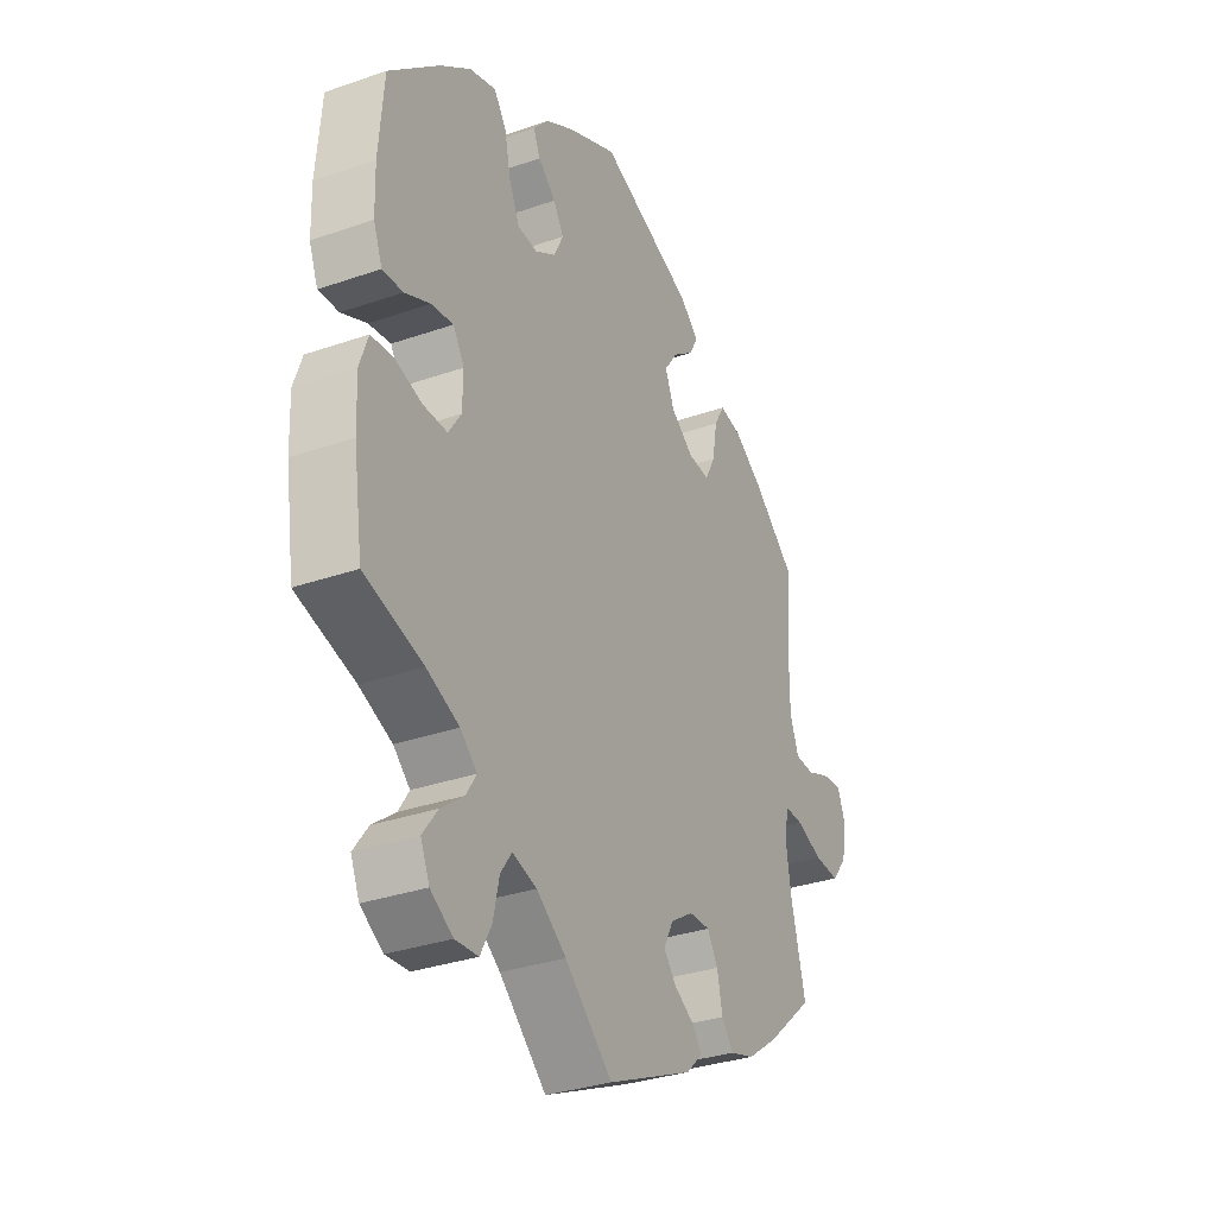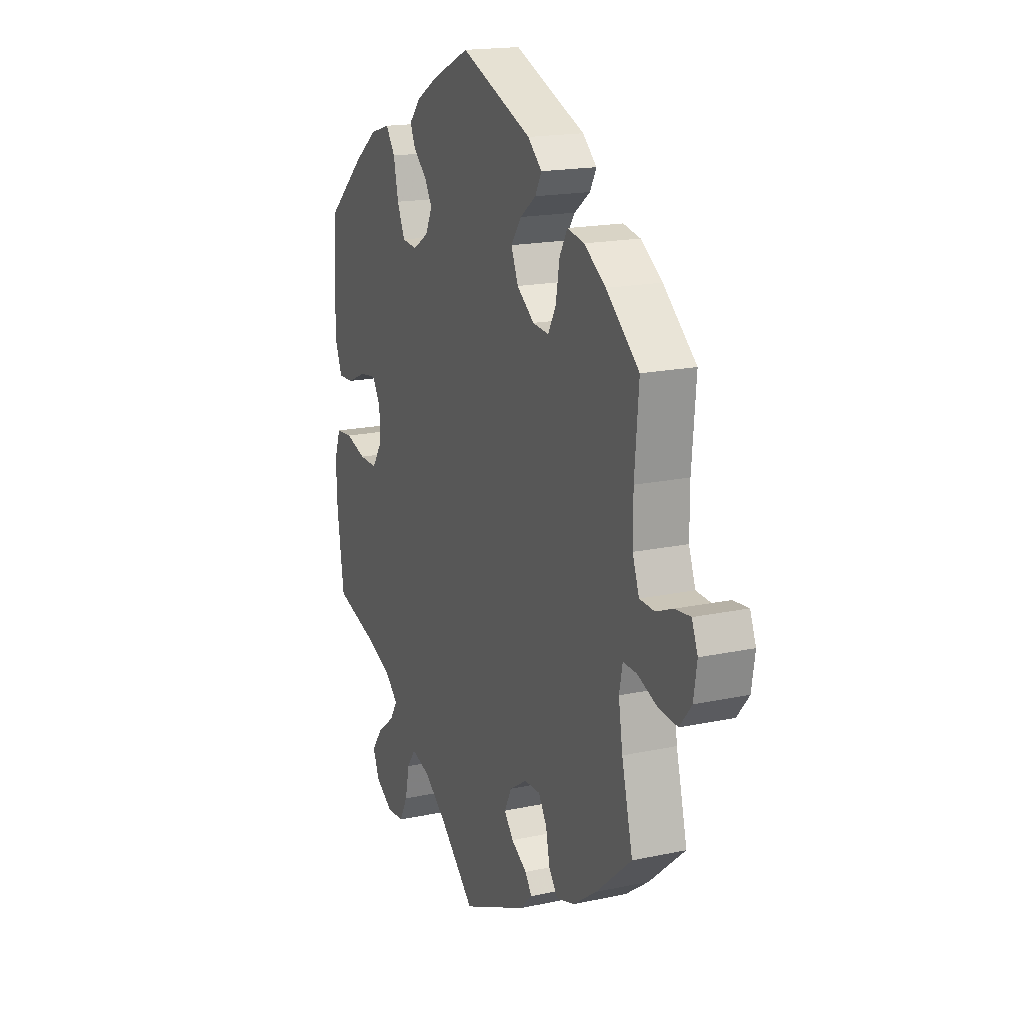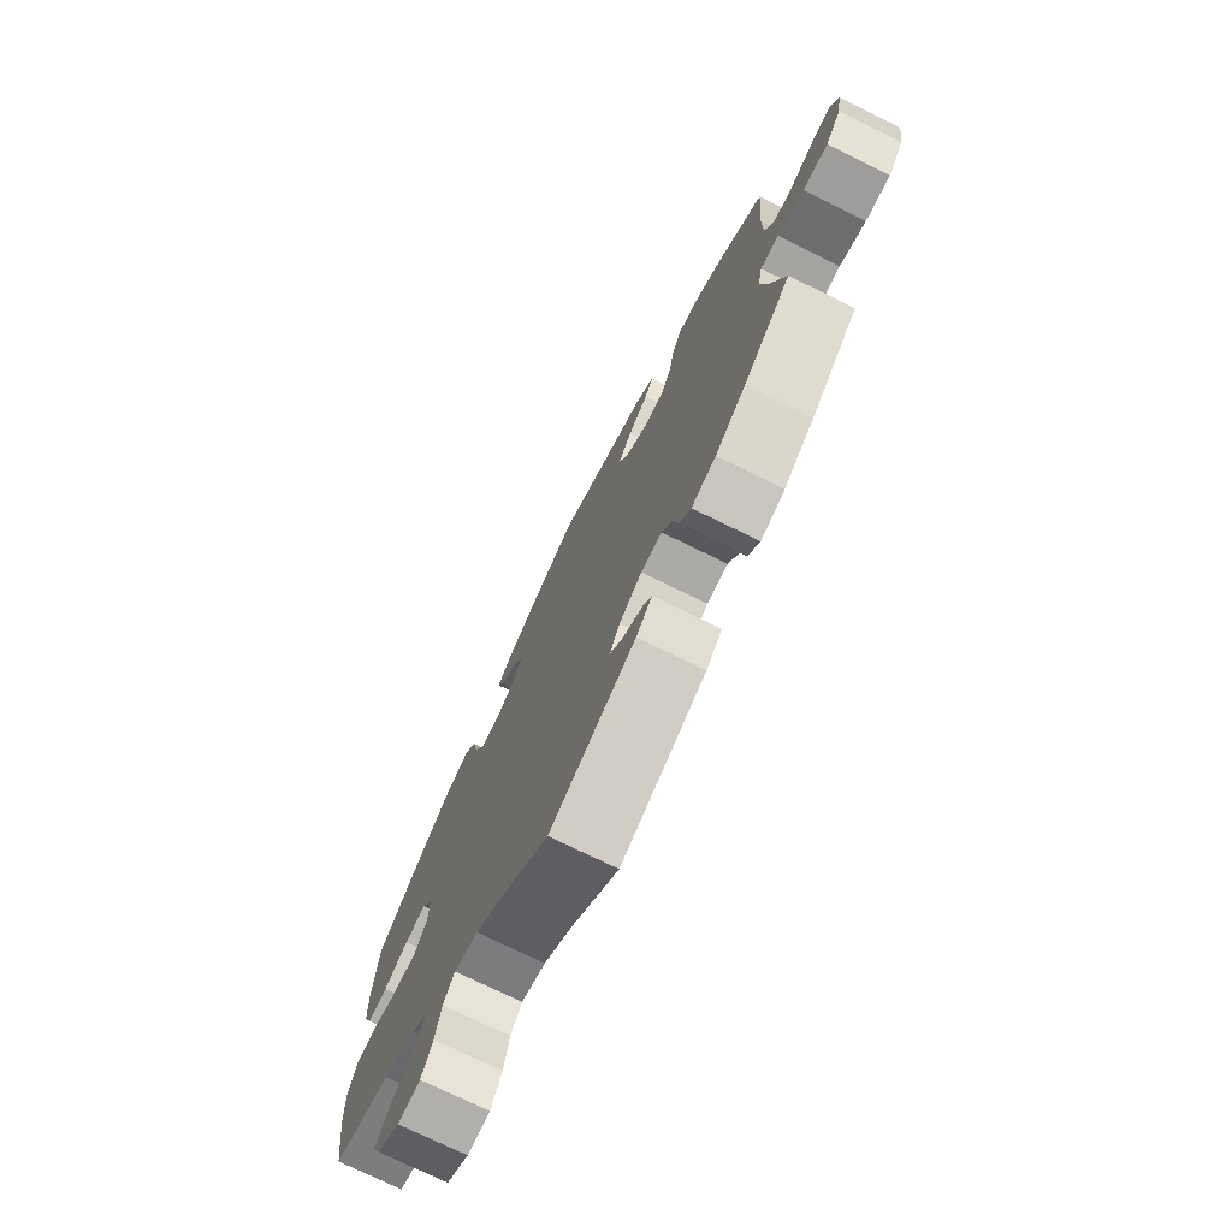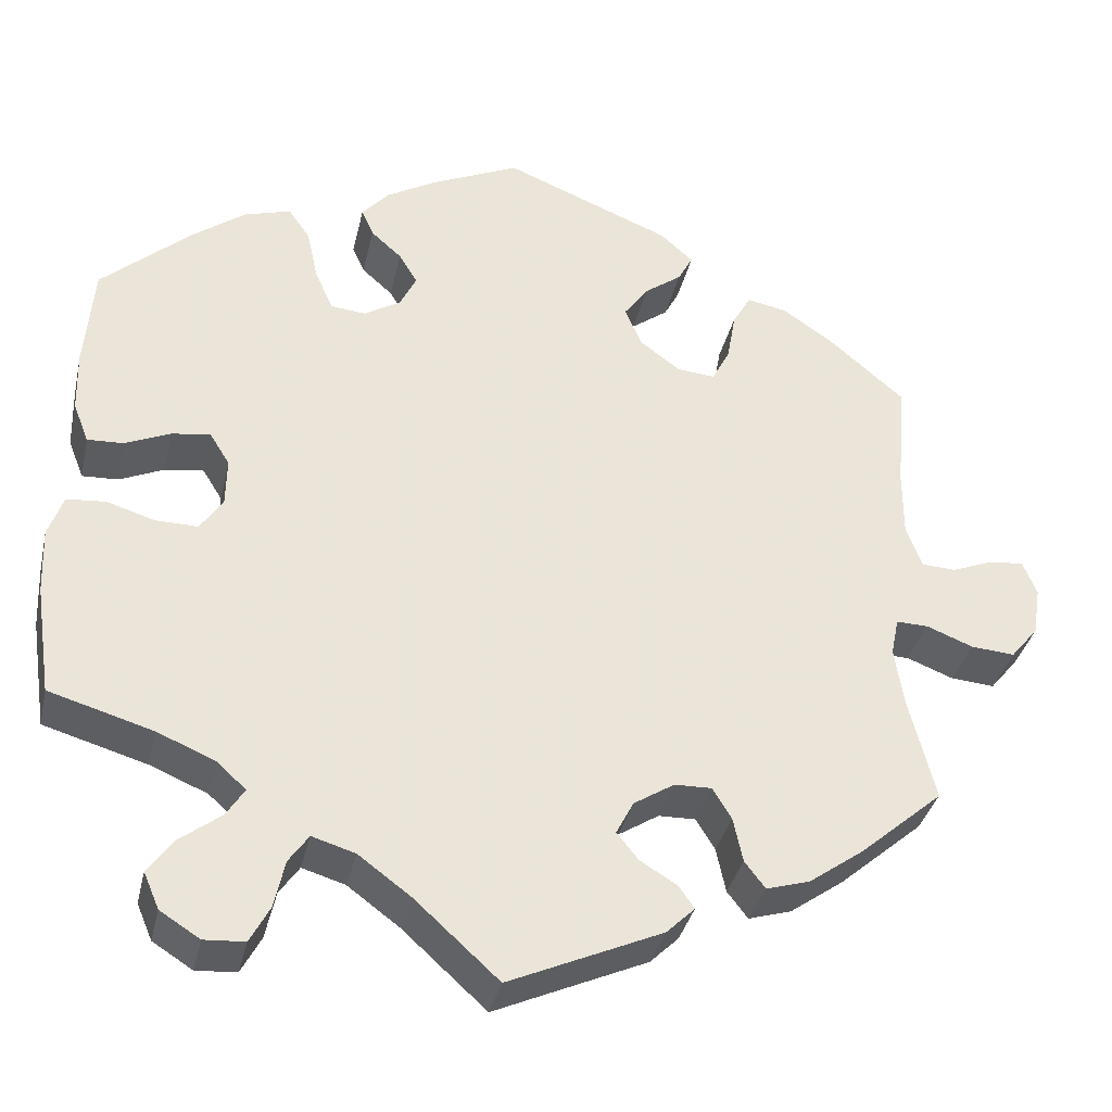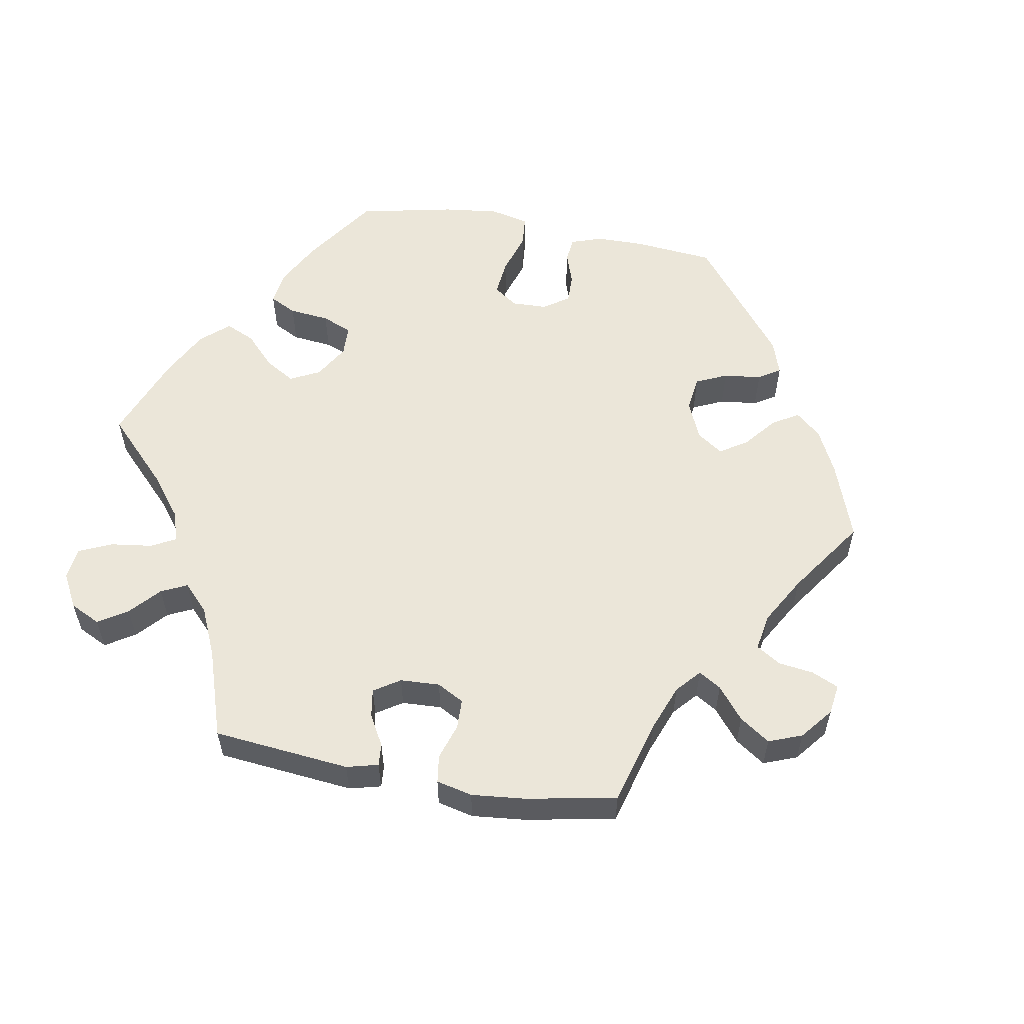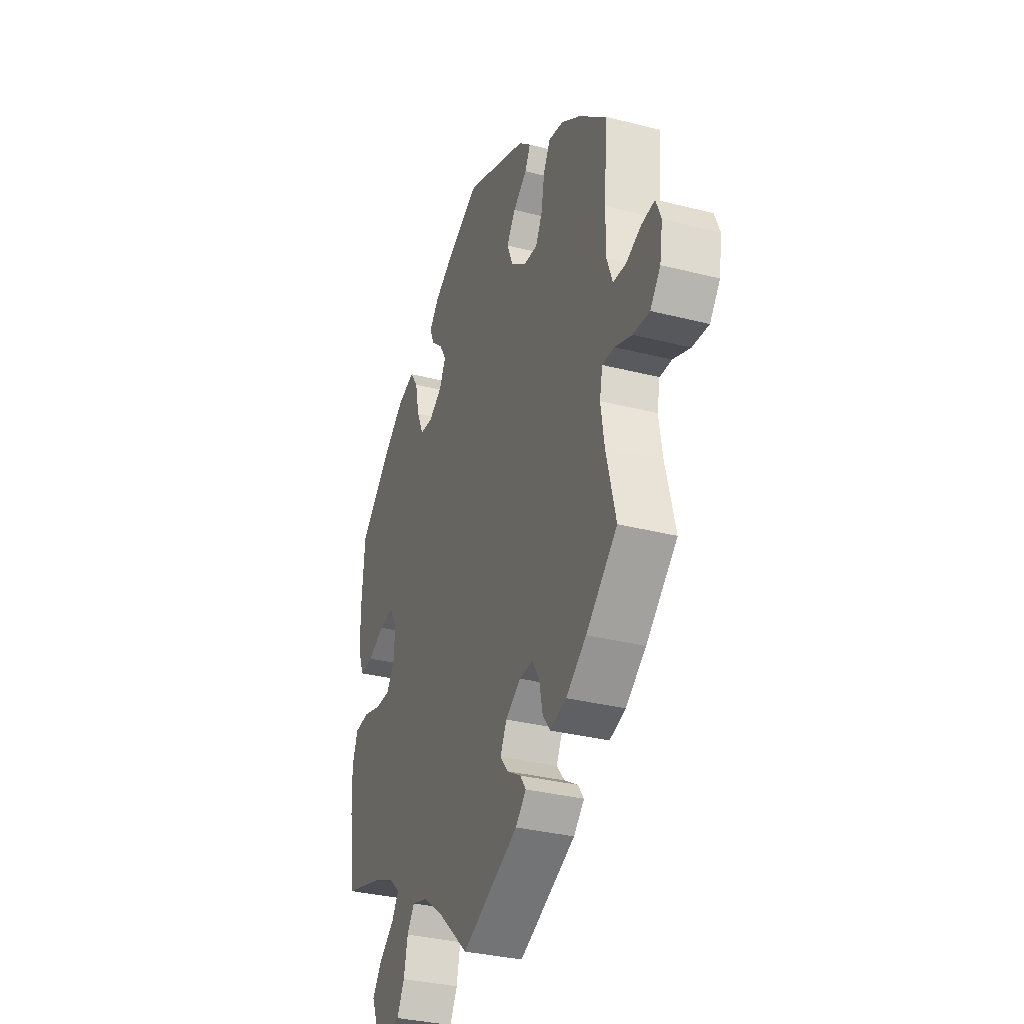
<metadata>
{"format":"obj","ext":"obj","renderer":"f3d","projection":"perspective","resolution":1024,"background":"white","views":[{"elev":-32.2,"azim":116.0,"up":"+Z"},{"elev":17.6,"azim":-113.0,"up":"+Z"},{"elev":-74.8,"azim":-116.1,"up":"+Z"},{"elev":-35.6,"azim":167.3,"up":"+Z"},{"elev":56.8,"azim":-140.0,"up":"+Y"},{"elev":-32.9,"azim":-109.5,"up":"+Z"}]}
</metadata>
<code>
v 0.381 0.07 -0.324
v 0.314 0.07 -0.352
v 0.28 0.07 -0.383
v 0.301 0.07 -0.416
v 0.348 0.07 -0.452
v 0.378 0.07 -0.493
v 0.36 0.07 -0.535
v 0.314 0.07 -0.564
v 0.267 0.07 -0.561
v 0.244 0.07 -0.518
v 0.232 0.07 -0.463
v 0.209 0.07 -0.43
v 0.159 0.07 -0.445
v 0.098 0.07 -0.49
v 0.001 0.07 -0.578
v -0.176 0.07 -0.499
v -0.209 0.07 -0.467
v -0.191 0.07 -0.441
v -0.148 0.07 -0.415
v -0.123 0.07 -0.384
v -0.143 0.07 -0.345
v -0.19 0.07 -0.315
v -0.233 0.07 -0.314
v -0.255 0.07 -0.35
v -0.266 0.07 -0.402
v -0.29 0.07 -0.433
v -0.34 0.07 -0.418
v -0.403 0.07 -0.373
v -0.5 0.07 -0.289
v -0.47 0.07 -0.17
v -0.459 0.07 -0.1
v -0.468 0.07 -0.056
v -0.505 0.07 -0.057
v -0.559 0.07 -0.078
v -0.61 0.07 -0.082
v -0.642 0.07 -0.043
v -0.651 0.07 0.014
v -0.635 0.07 0.054
v -0.594 0.07 0.05
v -0.547 0.07 0.031
v -0.507 0.07 0.033
v -0.489 0.07 0.082
v -0.489 0.07 0.16
v -0.5 0.07 0.289
v -0.411 0.07 0.365
v -0.353 0.07 0.404
v -0.307 0.07 0.413
v -0.286 0.07 0.376
v -0.276 0.07 0.318
v -0.255 0.07 0.278
v -0.211 0.07 0.282
v -0.164 0.07 0.317
v -0.145 0.07 0.363
v -0.173 0.07 0.402
v -0.216 0.07 0.434
v -0.233 0.07 0.466
v -0.195 0.07 0.5
v -0.001 0.07 0.578
v 0.102 0.07 0.531
v 0.16 0.07 0.497
v 0.191 0.07 0.462
v 0.177 0.07 0.43
v 0.141 0.07 0.398
v 0.12 0.07 0.363
v 0.139 0.07 0.324
v 0.181 0.07 0.298
v 0.222 0.07 0.302
v 0.243 0.07 0.349
v 0.256 0.07 0.409
v 0.281 0.07 0.445
v 0.335 0.07 0.429
v 0.398 0.07 0.382
v 0.501 0.07 0.29
v 0.511 0.07 0.169
v 0.509 0.07 0.097
v 0.491 0.07 0.051
v 0.449 0.07 0.053
v 0.397 0.07 0.076
v 0.352 0.07 0.082
v 0.329 0.07 0.045
v 0.33 0.07 -0.011
v 0.356 0.07 -0.05
v 0.405 0.07 -0.049
v 0.461 0.07 -0.032
v 0.506 0.07 -0.036
v 0.523 0.07 -0.085
v 0.52 0.07 -0.161
v 0.501 0.07 -0.289
v 0.381 0 -0.324
v 0.314 0 -0.352
v 0.28 0 -0.383
v 0.301 0 -0.416
v 0.348 0 -0.452
v 0.378 0 -0.493
v 0.36 0 -0.535
v 0.314 0 -0.564
v 0.267 0 -0.561
v 0.244 0 -0.518
v 0.232 0 -0.463
v 0.209 0 -0.43
v 0.159 0 -0.445
v 0.098 0 -0.49
v 0.001 0 -0.578
v -0.176 0 -0.499
v -0.209 0 -0.467
v -0.191 0 -0.441
v -0.148 0 -0.415
v -0.123 0 -0.384
v -0.143 0 -0.345
v -0.19 0 -0.315
v -0.233 0 -0.314
v -0.255 0 -0.35
v -0.266 0 -0.402
v -0.29 0 -0.433
v -0.34 0 -0.418
v -0.403 0 -0.373
v -0.5 0 -0.289
v -0.47 0 -0.17
v -0.459 0 -0.1
v -0.468 0 -0.056
v -0.505 0 -0.057
v -0.559 0 -0.078
v -0.61 0 -0.082
v -0.642 0 -0.043
v -0.651 0 0.014
v -0.635 0 0.054
v -0.594 0 0.05
v -0.547 0 0.031
v -0.507 0 0.033
v -0.489 0 0.082
v -0.489 0 0.16
v -0.5 0 0.289
v -0.411 0 0.365
v -0.353 0 0.404
v -0.307 0 0.413
v -0.286 0 0.376
v -0.276 0 0.318
v -0.255 0 0.278
v -0.211 0 0.282
v -0.164 0 0.317
v -0.145 0 0.363
v -0.173 0 0.402
v -0.216 0 0.434
v -0.233 0 0.466
v -0.195 0 0.5
v -0.001 0 0.578
v 0.102 0 0.531
v 0.16 0 0.497
v 0.191 0 0.462
v 0.177 0 0.43
v 0.141 0 0.398
v 0.12 0 0.363
v 0.139 0 0.324
v 0.181 0 0.298
v 0.222 0 0.302
v 0.243 0 0.349
v 0.256 0 0.409
v 0.281 0 0.445
v 0.335 0 0.429
v 0.398 0 0.382
v 0.501 0 0.29
v 0.511 0 0.169
v 0.509 0 0.097
v 0.491 0 0.051
v 0.449 0 0.053
v 0.397 0 0.076
v 0.352 0 0.082
v 0.329 0 0.045
v 0.33 0 -0.011
v 0.356 0 -0.05
v 0.405 0 -0.049
v 0.461 0 -0.032
v 0.506 0 -0.036
v 0.523 0 -0.085
v 0.52 0 -0.161
v 0.501 0 -0.289
f 87 88 1
f 86 87 1 2
f 83 84 85 86
f 82 83 86 2
f 81 82 2 3
f 80 81 3
f 75 76 77 78
f 75 78 79
f 74 75 79
f 73 74 79
f 72 73 79
f 71 72 79 80
f 68 69 70 71
f 67 68 71 80
f 60 61 62 63
f 60 63 64
f 59 60 64
f 58 59 64
f 57 58 64 65
f 54 55 56 57
f 53 54 57 65
f 46 47 48 49
f 46 49 50
f 43 44 45 46
f 42 43 46 50
f 41 42 50 51
f 37 38 39 40
f 37 40 41
f 36 37 41
f 33 34 35 36
f 32 33 36 41
f 27 28 29 30
f 27 30 31
f 24 25 26 27
f 23 24 27 31
f 22 23 31 32
f 16 17 18 19
f 14 15 16 19
f 13 14 19 20
f 12 13 20 21
f 8 9 10 11
f 8 11 12
f 7 8 12
f 4 5 6 7
f 3 4 7 12
f 66 67 80 3
f 52 53 65 66
f 41 51 52 66
f 22 32 41 66
f 21 22 66
f 3 12 21 66
f 89 176 175
f 90 89 175 174
f 174 173 172 171
f 90 174 171 170
f 91 90 170 169
f 91 169 168
f 166 165 164 163
f 167 166 163
f 167 163 162
f 167 162 161
f 167 161 160
f 168 167 160 159
f 159 158 157 156
f 168 159 156 155
f 151 150 149 148
f 152 151 148
f 152 148 147
f 152 147 146
f 153 152 146 145
f 145 144 143 142
f 153 145 142 141
f 137 136 135 134
f 138 137 134
f 134 133 132 131
f 138 134 131 130
f 139 138 130 129
f 128 127 126 125
f 129 128 125
f 129 125 124
f 124 123 122 121
f 129 124 121 120
f 118 117 116 115
f 119 118 115
f 115 114 113 112
f 119 115 112 111
f 120 119 111 110
f 107 106 105 104
f 107 104 103 102
f 108 107 102 101
f 109 108 101 100
f 99 98 97 96
f 100 99 96
f 100 96 95
f 95 94 93 92
f 100 95 92 91
f 91 168 155 154
f 154 153 141 140
f 154 140 139 129
f 154 129 120 110
f 154 110 109
f 154 109 100 91
f 1 89 90 2
f 2 90 91 3
f 3 91 92 4
f 4 92 93 5
f 5 93 94 6
f 6 94 95 7
f 7 95 96 8
f 8 96 97 9
f 9 97 98 10
f 10 98 99 11
f 11 99 100 12
f 12 100 101 13
f 13 101 102 14
f 14 102 103 15
f 15 103 104 16
f 16 104 105 17
f 17 105 106 18
f 18 106 107 19
f 19 107 108 20
f 20 108 109 21
f 21 109 110 22
f 22 110 111 23
f 23 111 112 24
f 24 112 113 25
f 25 113 114 26
f 26 114 115 27
f 27 115 116 28
f 28 116 117 29
f 29 117 118 30
f 30 118 119 31
f 31 119 120 32
f 32 120 121 33
f 33 121 122 34
f 34 122 123 35
f 35 123 124 36
f 36 124 125 37
f 37 125 126 38
f 38 126 127 39
f 39 127 128 40
f 40 128 129 41
f 41 129 130 42
f 42 130 131 43
f 43 131 132 44
f 44 132 133 45
f 45 133 134 46
f 46 134 135 47
f 47 135 136 48
f 48 136 137 49
f 49 137 138 50
f 50 138 139 51
f 51 139 140 52
f 52 140 141 53
f 53 141 142 54
f 54 142 143 55
f 55 143 144 56
f 56 144 145 57
f 57 145 146 58
f 58 146 147 59
f 59 147 148 60
f 60 148 149 61
f 61 149 150 62
f 62 150 151 63
f 63 151 152 64
f 64 152 153 65
f 65 153 154 66
f 66 154 155 67
f 67 155 156 68
f 68 156 157 69
f 69 157 158 70
f 70 158 159 71
f 71 159 160 72
f 72 160 161 73
f 73 161 162 74
f 74 162 163 75
f 75 163 164 76
f 76 164 165 77
f 77 165 166 78
f 78 166 167 79
f 79 167 168 80
f 80 168 169 81
f 81 169 170 82
f 82 170 171 83
f 83 171 172 84
f 84 172 173 85
f 85 173 174 86
f 86 174 175 87
f 87 175 176 88
f 88 176 89 1

</code>
